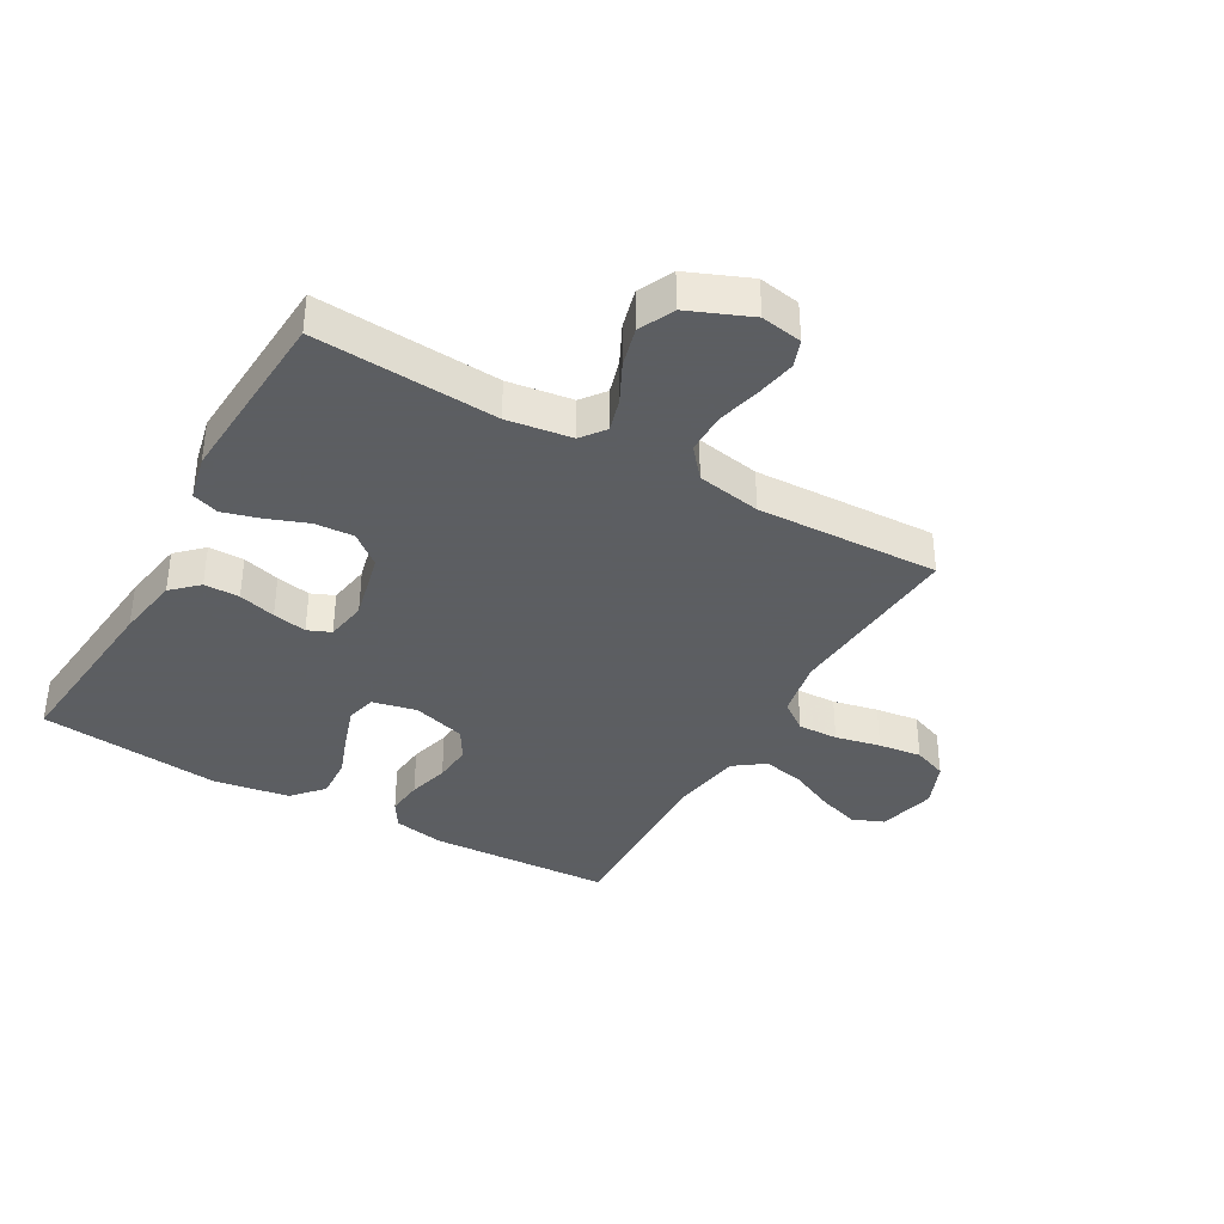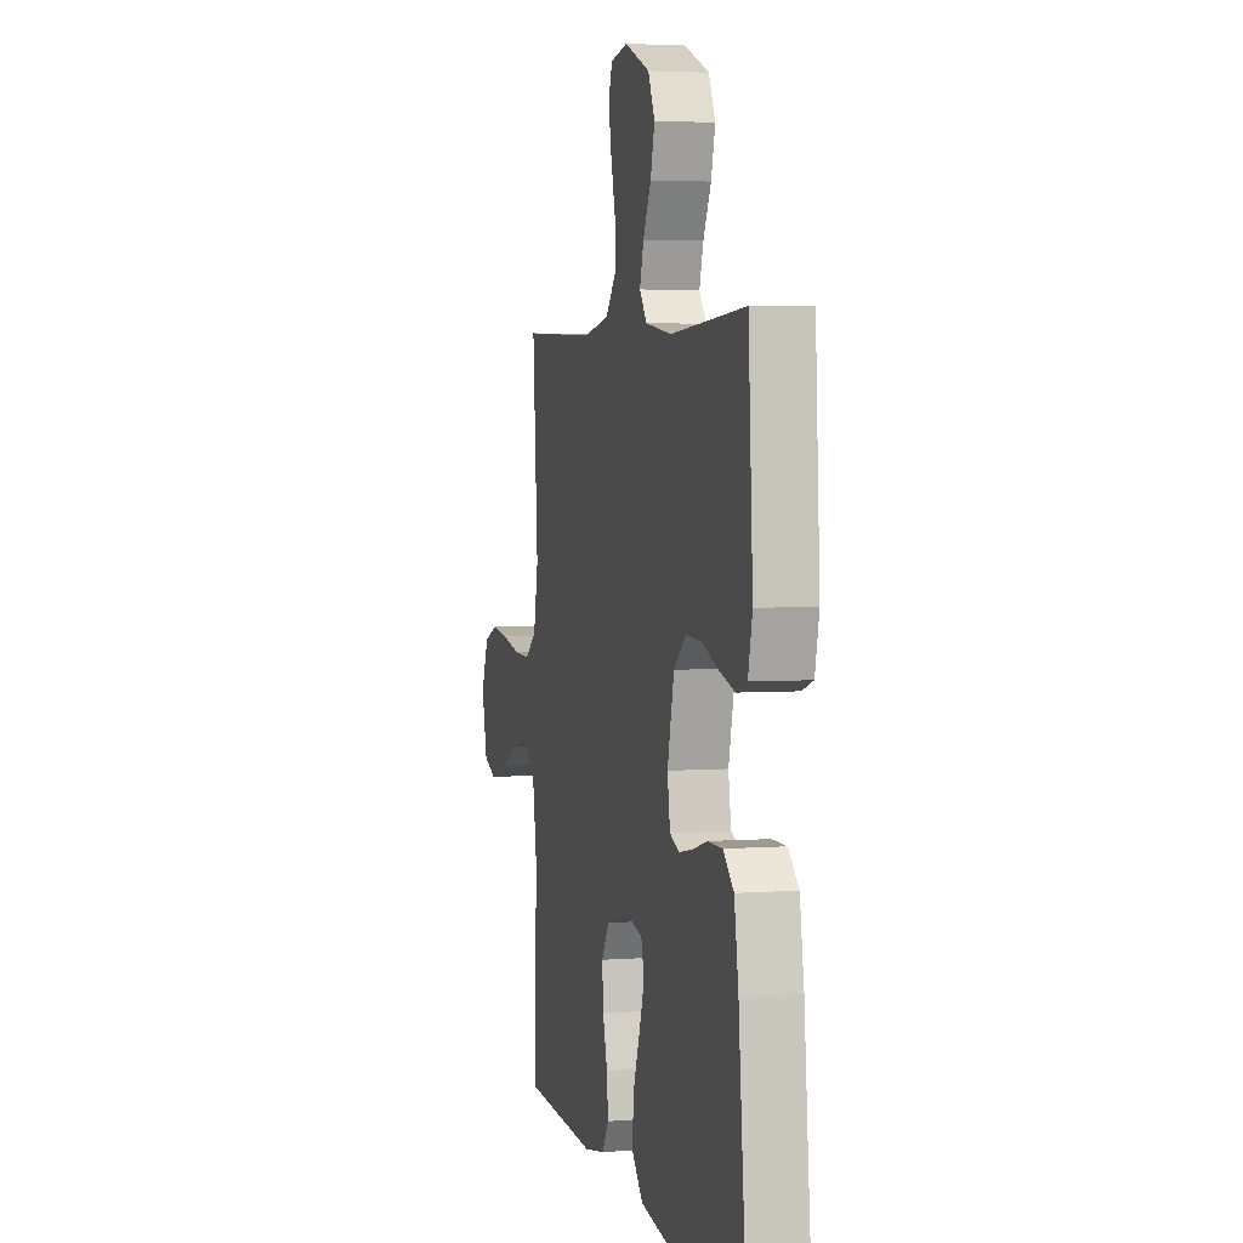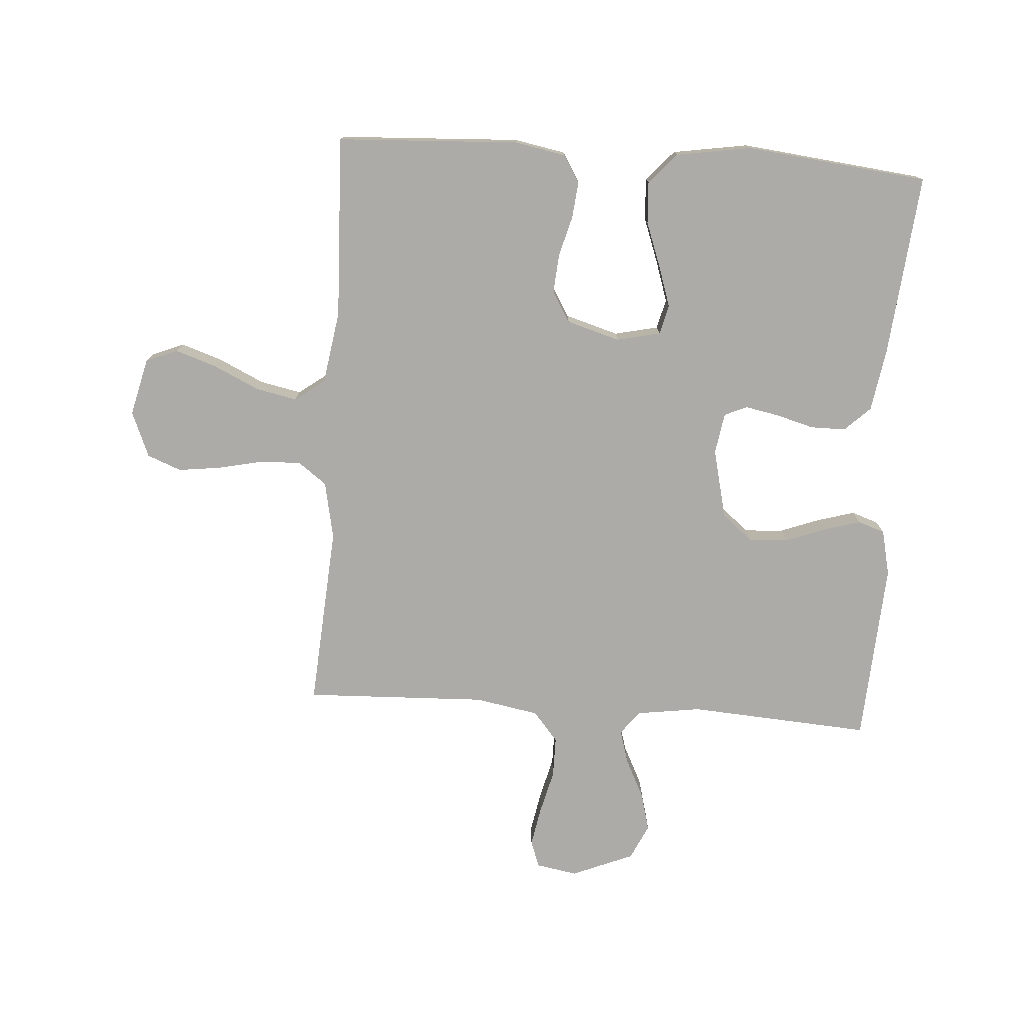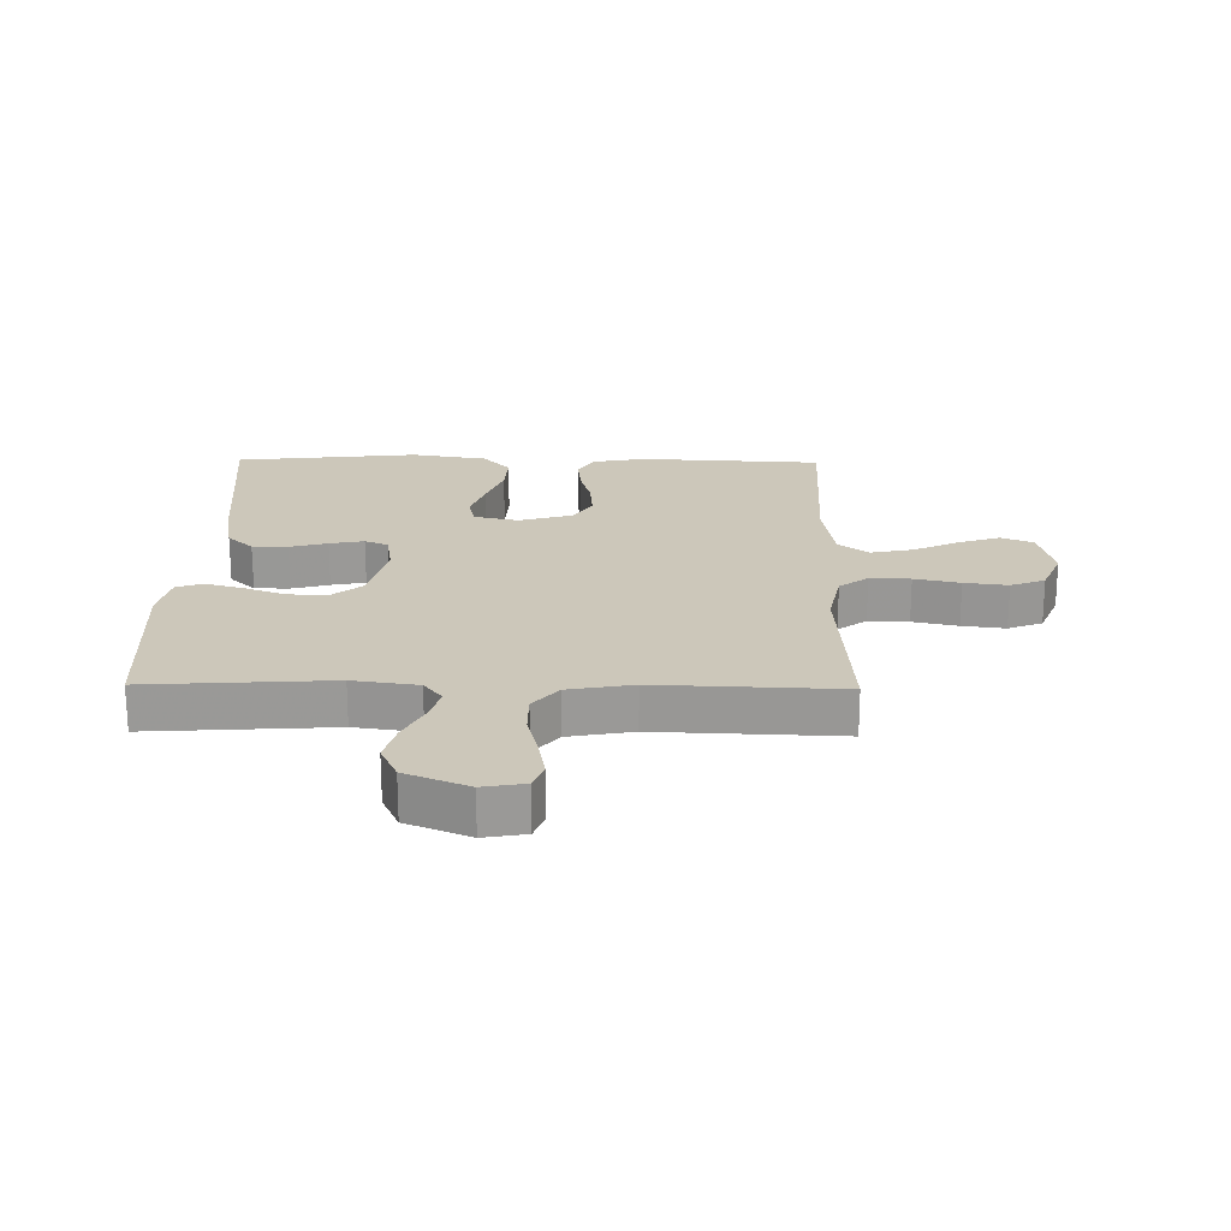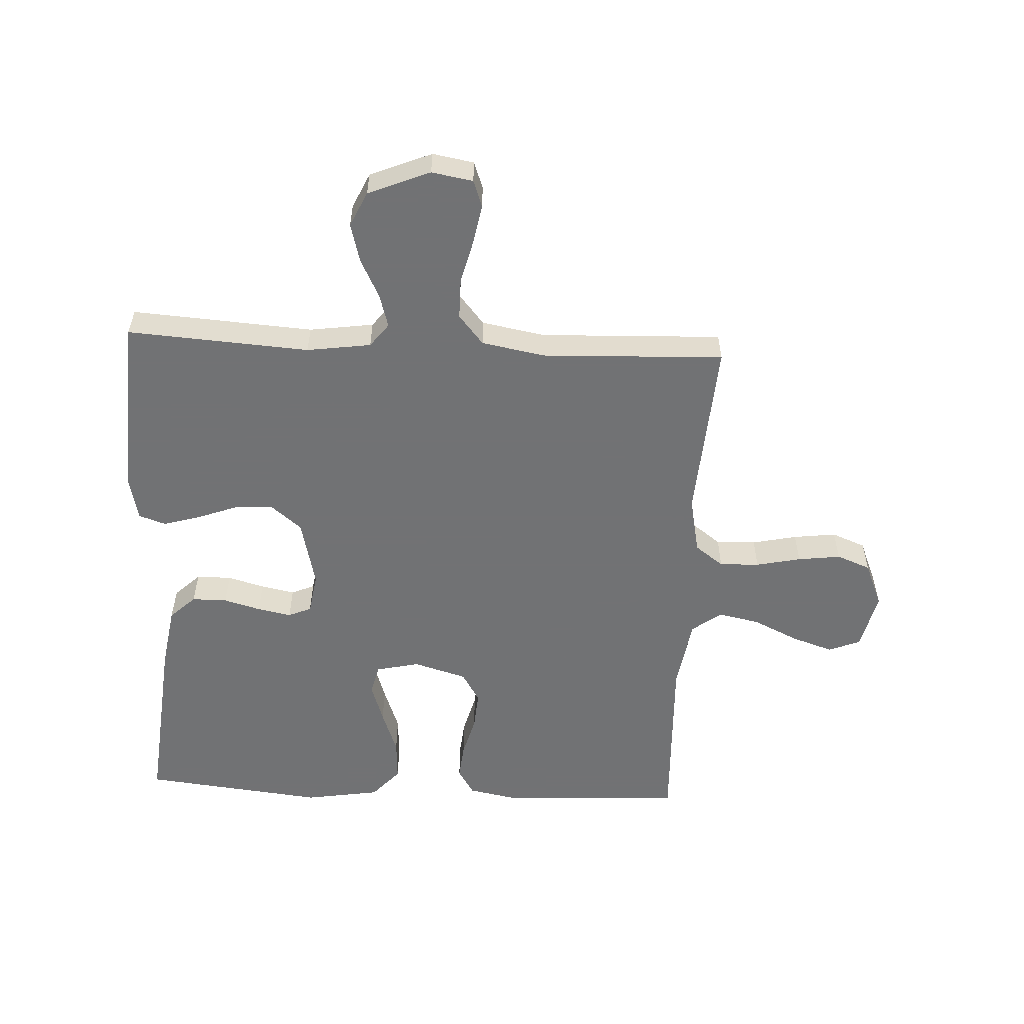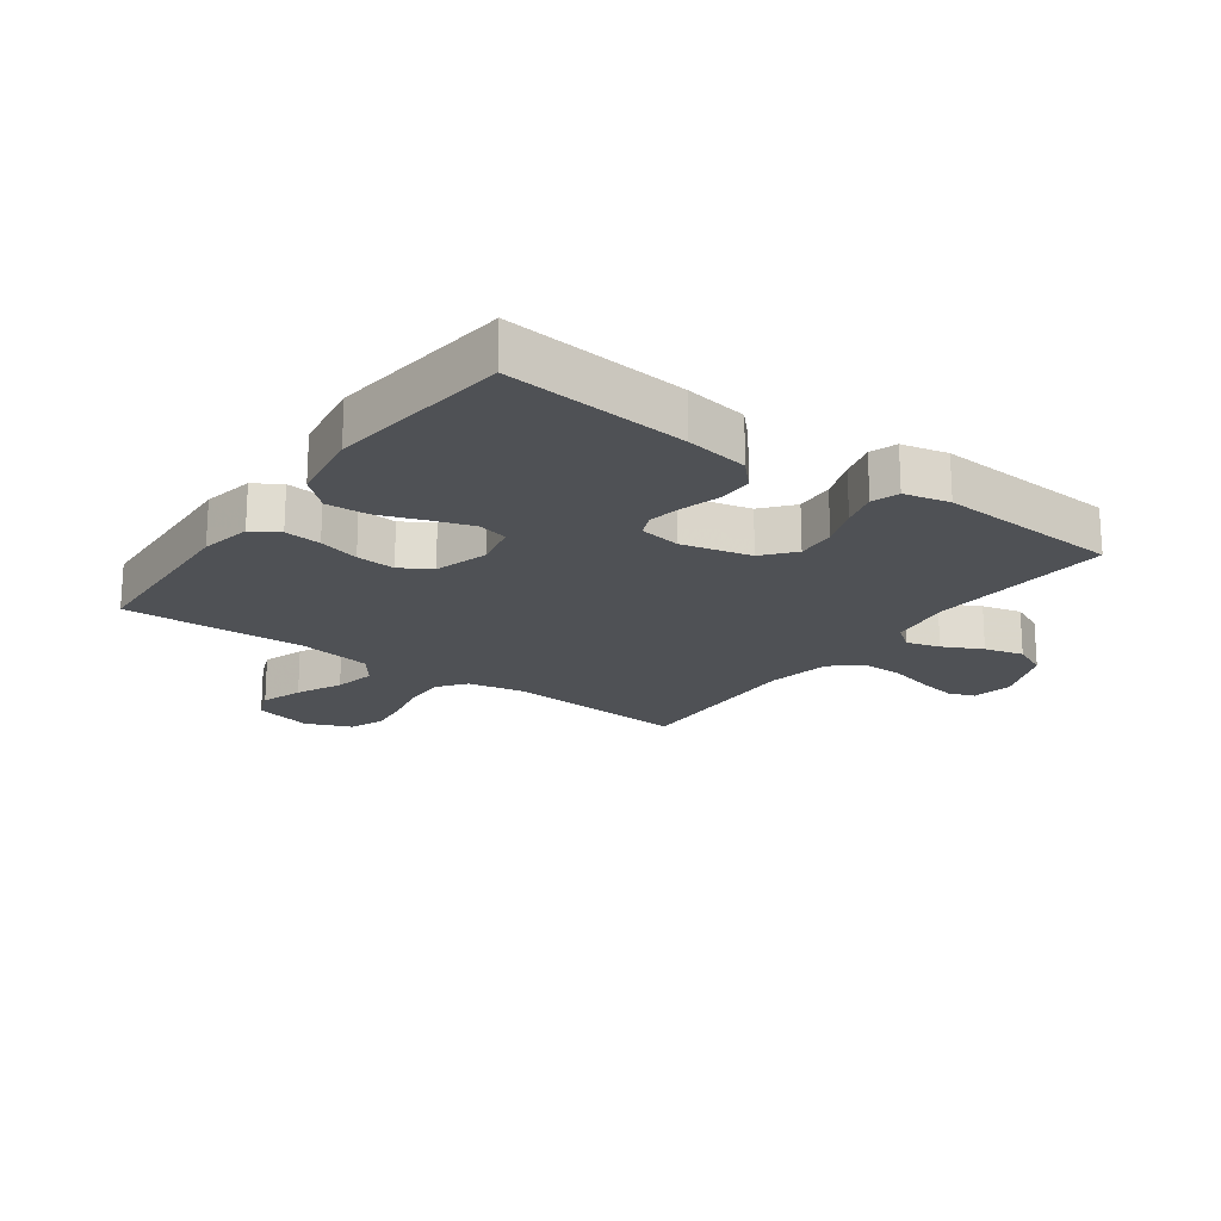
<metadata>
{"format":"obj","ext":"obj","renderer":"f3d","projection":"perspective","resolution":1024,"background":"white","views":[{"elev":-37.4,"azim":-29.6,"up":"+Y"},{"elev":3.8,"azim":-104.0,"up":"+Z"},{"elev":-76.3,"azim":176.1,"up":"+Y"},{"elev":21.4,"azim":0.9,"up":"+Y"},{"elev":-55.6,"azim":-2.8,"up":"+Y"},{"elev":-19.7,"azim":-126.0,"up":"+Y"}]}
</metadata>
<code>
v -0.5 0.07 -0.5
v -0.471 0.07 -0.2
v -0.454 0.07 -0.096
v -0.412 0.07 -0.056
v -0.354 0.07 -0.056
v -0.293 0.07 -0.073
v -0.237 0.07 -0.084
v -0.199 0.07 -0.068
v -0.188 0.07 0
v -0.215 0.07 0.114
v -0.266 0.07 0.156
v -0.33 0.07 0.152
v -0.397 0.07 0.127
v -0.457 0.07 0.11
v -0.501 0.07 0.125
v -0.518 0.07 0.2
v -0.5 0.07 0.5
v -0.2 0.07 0.48
v -0.094 0.07 0.495
v -0.064 0.07 0.534
v -0.08 0.07 0.589
v -0.112 0.07 0.653
v -0.129 0.07 0.717
v -0.102 0.07 0.775
v 0 0.07 0.817
v 0.068 0.07 0.805
v 0.084 0.07 0.761
v 0.072 0.07 0.696
v 0.054 0.07 0.624
v 0.054 0.07 0.557
v 0.095 0.07 0.508
v 0.2 0.07 0.489
v 0.5 0.07 0.5
v 0.479 0.07 0.2
v 0.498 0.07 0.105
v 0.545 0.07 0.07
v 0.611 0.07 0.072
v 0.685 0.07 0.088
v 0.756 0.07 0.097
v 0.812 0.07 0.075
v 0.843 0.07 0
v 0.82 0.07 -0.095
v 0.768 0.07 -0.116
v 0.699 0.07 -0.093
v 0.625 0.07 -0.058
v 0.557 0.07 -0.044
v 0.508 0.07 -0.08
v 0.489 0.07 -0.2
v 0.5 0.07 -0.5
v 0.2 0.07 -0.515
v 0.116 0.07 -0.499
v 0.089 0.07 -0.455
v 0.095 0.07 -0.395
v 0.113 0.07 -0.328
v 0.118 0.07 -0.264
v 0.088 0.07 -0.214
v 0 0.07 -0.188
v -0.072 0.07 -0.204
v -0.084 0.07 -0.253
v -0.062 0.07 -0.32
v -0.035 0.07 -0.394
v -0.031 0.07 -0.463
v -0.076 0.07 -0.513
v -0.2 0.07 -0.533
v -0.5 0 -0.5
v -0.471 0 -0.2
v -0.454 0 -0.096
v -0.412 0 -0.056
v -0.354 0 -0.056
v -0.293 0 -0.073
v -0.237 0 -0.084
v -0.199 0 -0.068
v -0.188 0 0
v -0.215 0 0.114
v -0.266 0 0.156
v -0.33 0 0.152
v -0.397 0 0.127
v -0.457 0 0.11
v -0.501 0 0.125
v -0.518 0 0.2
v -0.5 0 0.5
v -0.2 0 0.48
v -0.094 0 0.495
v -0.064 0 0.534
v -0.08 0 0.589
v -0.112 0 0.653
v -0.129 0 0.717
v -0.102 0 0.775
v 0 0 0.817
v 0.068 0 0.805
v 0.084 0 0.761
v 0.072 0 0.696
v 0.054 0 0.624
v 0.054 0 0.557
v 0.095 0 0.508
v 0.2 0 0.489
v 0.5 0 0.5
v 0.479 0 0.2
v 0.498 0 0.105
v 0.545 0 0.07
v 0.611 0 0.072
v 0.685 0 0.088
v 0.756 0 0.097
v 0.812 0 0.075
v 0.843 0 0
v 0.82 0 -0.095
v 0.768 0 -0.116
v 0.699 0 -0.093
v 0.625 0 -0.058
v 0.557 0 -0.044
v 0.508 0 -0.08
v 0.489 0 -0.2
v 0.5 0 -0.5
v 0.2 0 -0.515
v 0.116 0 -0.499
v 0.089 0 -0.455
v 0.095 0 -0.395
v 0.113 0 -0.328
v 0.118 0 -0.264
v 0.088 0 -0.214
v 0 0 -0.188
v -0.072 0 -0.204
v -0.084 0 -0.253
v -0.062 0 -0.32
v -0.035 0 -0.394
v -0.031 0 -0.463
v -0.076 0 -0.513
v -0.2 0 -0.533
f 60 61 62 63
f 59 60 63 64
f 58 59 64 1
f 51 52 53 54
f 51 54 55
f 48 49 50 51
f 47 48 51 55
f 46 47 55 56
f 42 43 44 45
f 42 45 46
f 41 42 46
f 40 41 46
f 37 38 39 40
f 36 37 40 46
f 35 36 46 56
f 32 33 34
f 31 32 34 35
f 26 27 28 29
f 24 25 26 29
f 24 29 30
f 21 22 23 24
f 20 21 24 30
f 19 20 30 31
f 15 16 17 18
f 12 13 14 15
f 12 15 18 19
f 3 4 5 6
f 3 6 7
f 58 1 2 3
f 57 58 3 7
f 11 12 19 31
f 10 11 31 35
f 9 10 35 56
f 56 57 7 8
f 8 9 56
f 127 126 125 124
f 128 127 124 123
f 65 128 123 122
f 118 117 116 115
f 119 118 115
f 115 114 113 112
f 119 115 112 111
f 120 119 111 110
f 109 108 107 106
f 110 109 106
f 110 106 105
f 110 105 104
f 104 103 102 101
f 110 104 101 100
f 120 110 100 99
f 98 97 96
f 99 98 96 95
f 93 92 91 90
f 93 90 89 88
f 94 93 88
f 88 87 86 85
f 94 88 85 84
f 95 94 84 83
f 82 81 80 79
f 79 78 77 76
f 83 82 79 76
f 70 69 68 67
f 71 70 67
f 67 66 65 122
f 71 67 122 121
f 95 83 76 75
f 99 95 75 74
f 120 99 74 73
f 72 71 121 120
f 120 73 72
f 1 65 66 2
f 2 66 67 3
f 3 67 68 4
f 4 68 69 5
f 5 69 70 6
f 6 70 71 7
f 7 71 72 8
f 8 72 73 9
f 9 73 74 10
f 10 74 75 11
f 11 75 76 12
f 12 76 77 13
f 13 77 78 14
f 14 78 79 15
f 15 79 80 16
f 16 80 81 17
f 17 81 82 18
f 18 82 83 19
f 19 83 84 20
f 20 84 85 21
f 21 85 86 22
f 22 86 87 23
f 23 87 88 24
f 24 88 89 25
f 25 89 90 26
f 26 90 91 27
f 27 91 92 28
f 28 92 93 29
f 29 93 94 30
f 30 94 95 31
f 31 95 96 32
f 32 96 97 33
f 33 97 98 34
f 34 98 99 35
f 35 99 100 36
f 36 100 101 37
f 37 101 102 38
f 38 102 103 39
f 39 103 104 40
f 40 104 105 41
f 41 105 106 42
f 42 106 107 43
f 43 107 108 44
f 44 108 109 45
f 45 109 110 46
f 46 110 111 47
f 47 111 112 48
f 48 112 113 49
f 49 113 114 50
f 50 114 115 51
f 51 115 116 52
f 52 116 117 53
f 53 117 118 54
f 54 118 119 55
f 55 119 120 56
f 56 120 121 57
f 57 121 122 58
f 58 122 123 59
f 59 123 124 60
f 60 124 125 61
f 61 125 126 62
f 62 126 127 63
f 63 127 128 64
f 64 128 65 1

</code>
